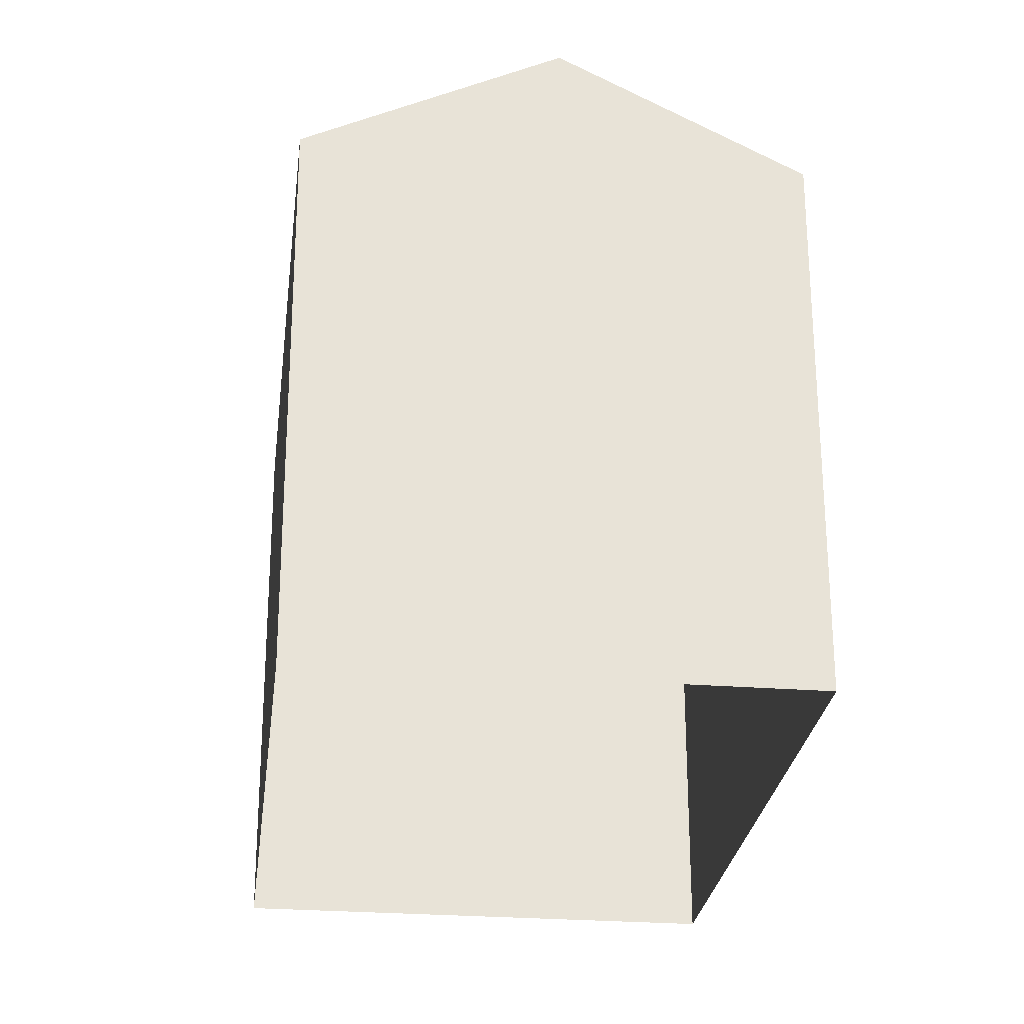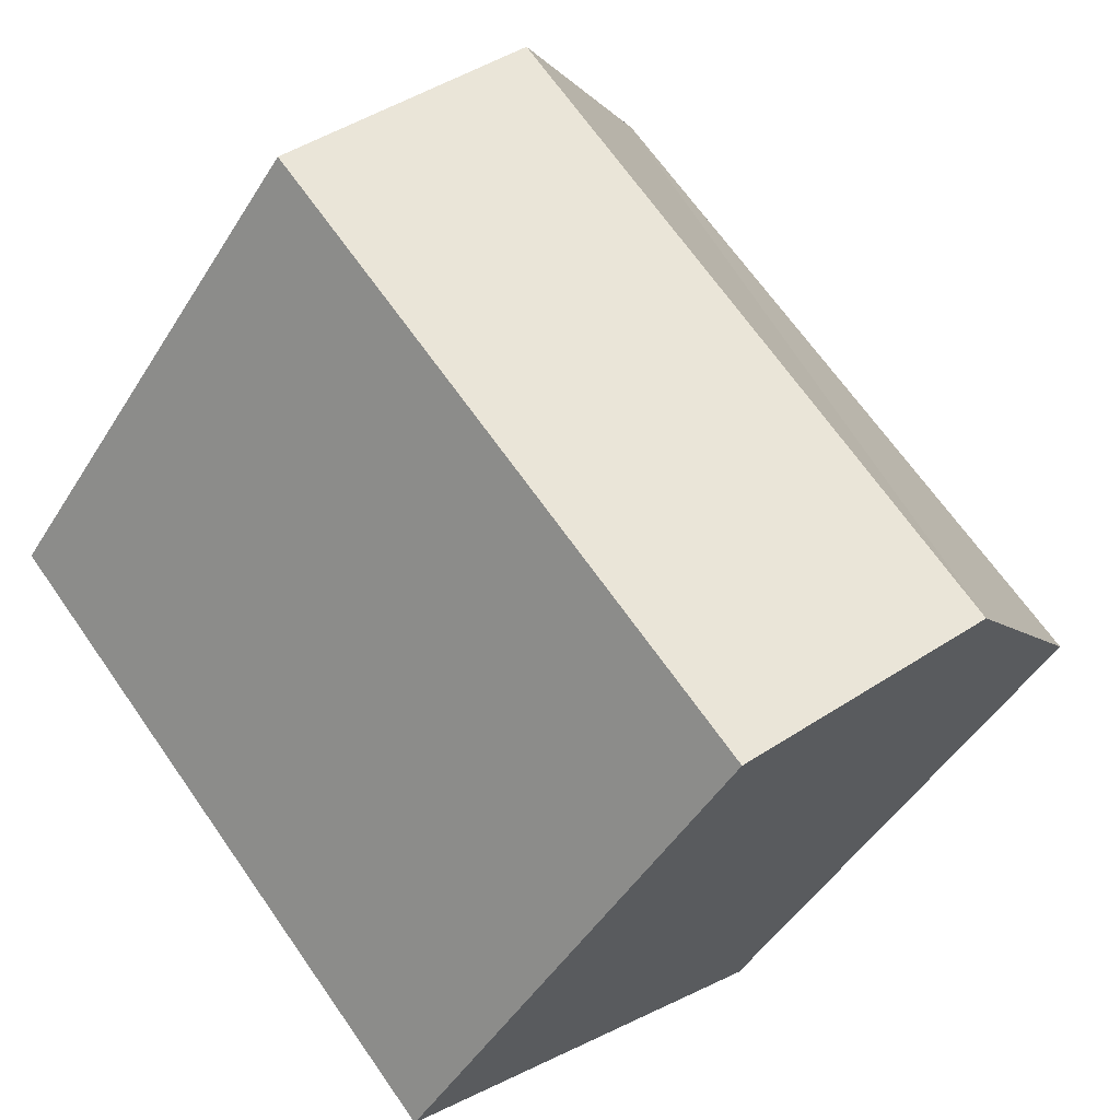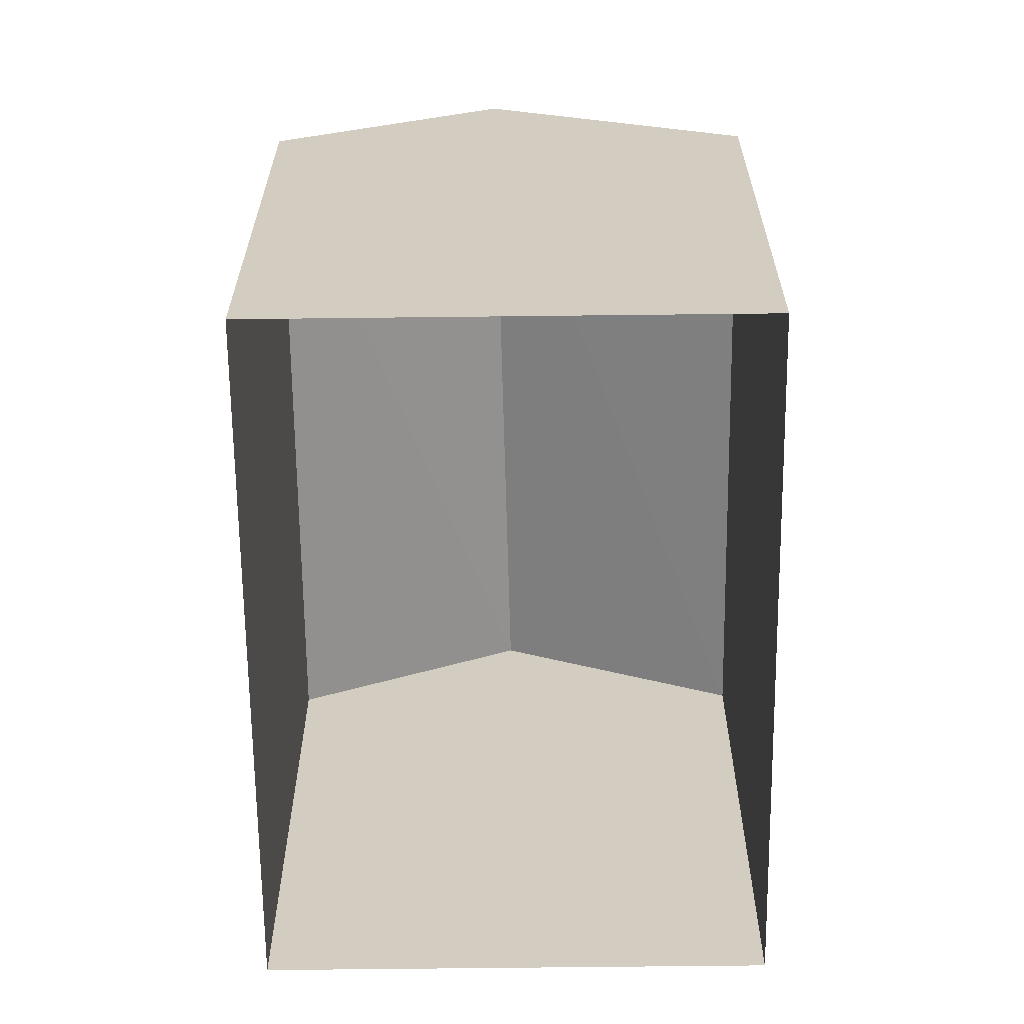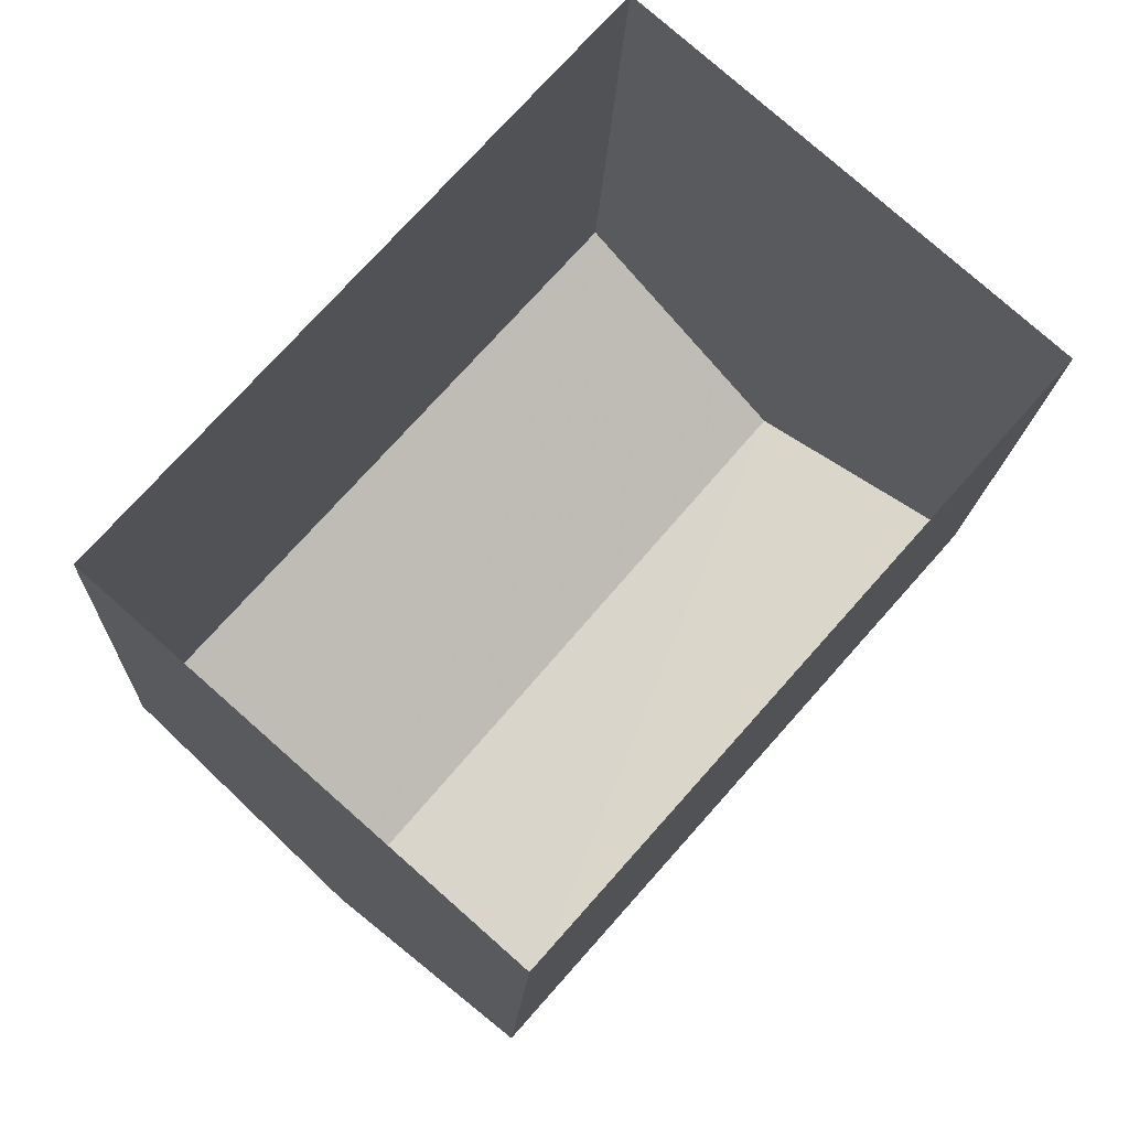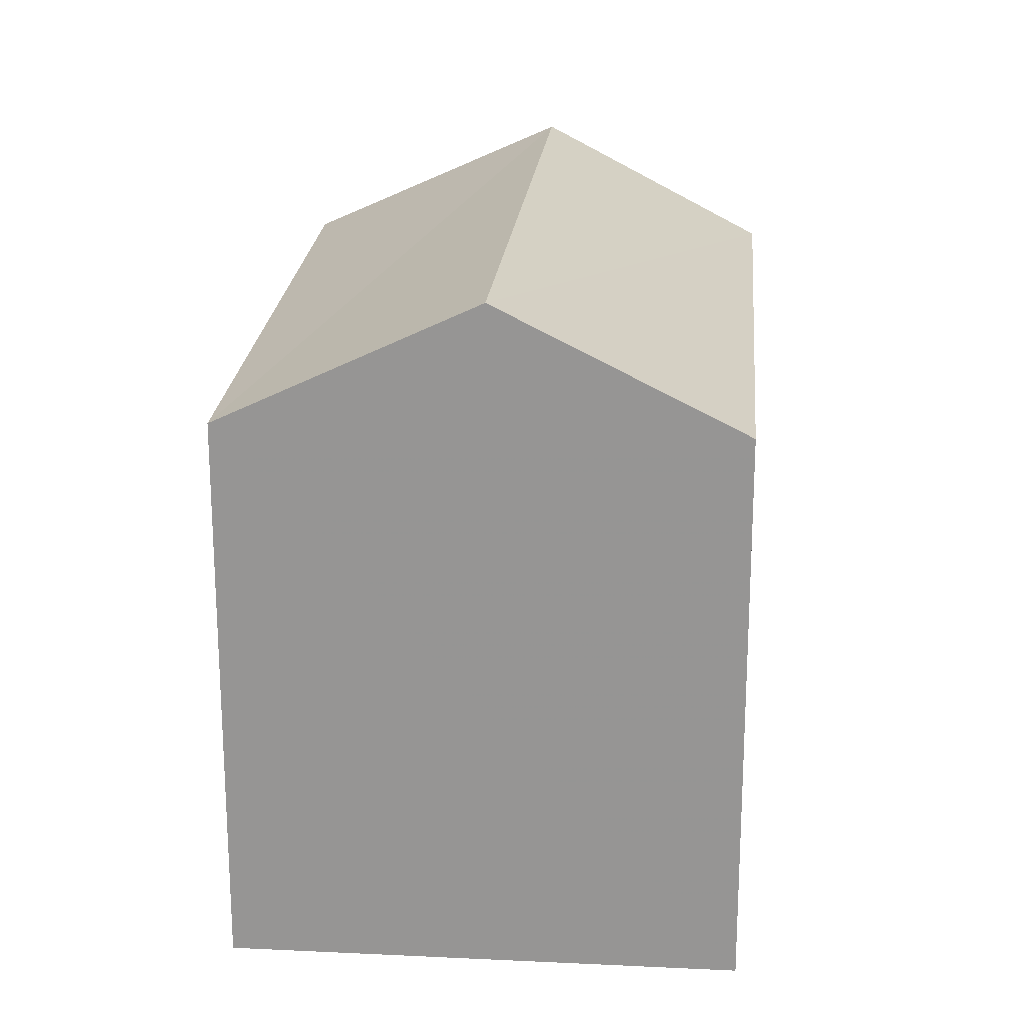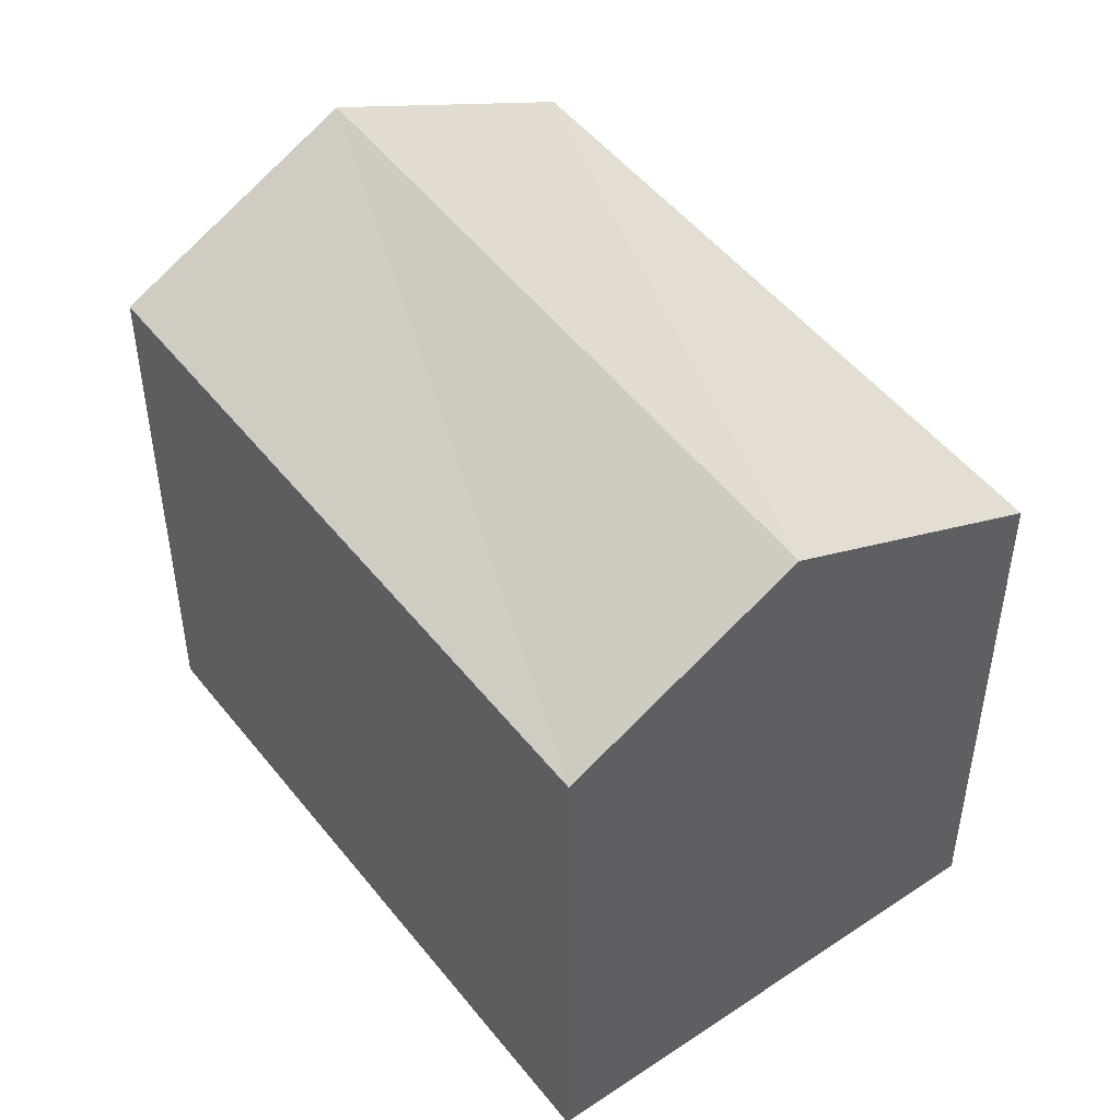
<metadata>
{"format":"obj","ext":"obj","renderer":"f3d","projection":"perspective","resolution":1024,"background":"white","views":[{"elev":-26.7,"azim":-145.5,"up":"+Z"},{"elev":-47.5,"azim":-30.3,"up":"+Y"},{"elev":-65.2,"azim":42.1,"up":"+Z"},{"elev":-15.0,"azim":177.5,"up":"+Y"},{"elev":21.8,"azim":-133.7,"up":"+Z"},{"elev":49.6,"azim":4.8,"up":"+Z"}]}
</metadata>
<code>
v -9087 -3.673e+04 13.79
v -9091 -3.673e+04 13.79
v -9096 -3.672e+04 13.8
v -9092 -3.672e+04 13.8
v -9092 -3.672e+04 19.7
v -9089 -3.673e+04 20.99
v -9087 -3.673e+04 19.7
v -9094 -3.672e+04 20.99
v -9091 -3.673e+04 19.7
v -9096 -3.672e+04 19.71
f 1 2 3
f 4 1 3
f 5 6 7
f 8 6 5
f 6 8 9
f 9 8 10
f 8 5 10
f 6 9 7
f 5 4 3
f 10 5 3
f 7 1 4
f 5 7 4
f 7 2 1
f 7 9 2
f 9 3 2
f 9 10 3

</code>
